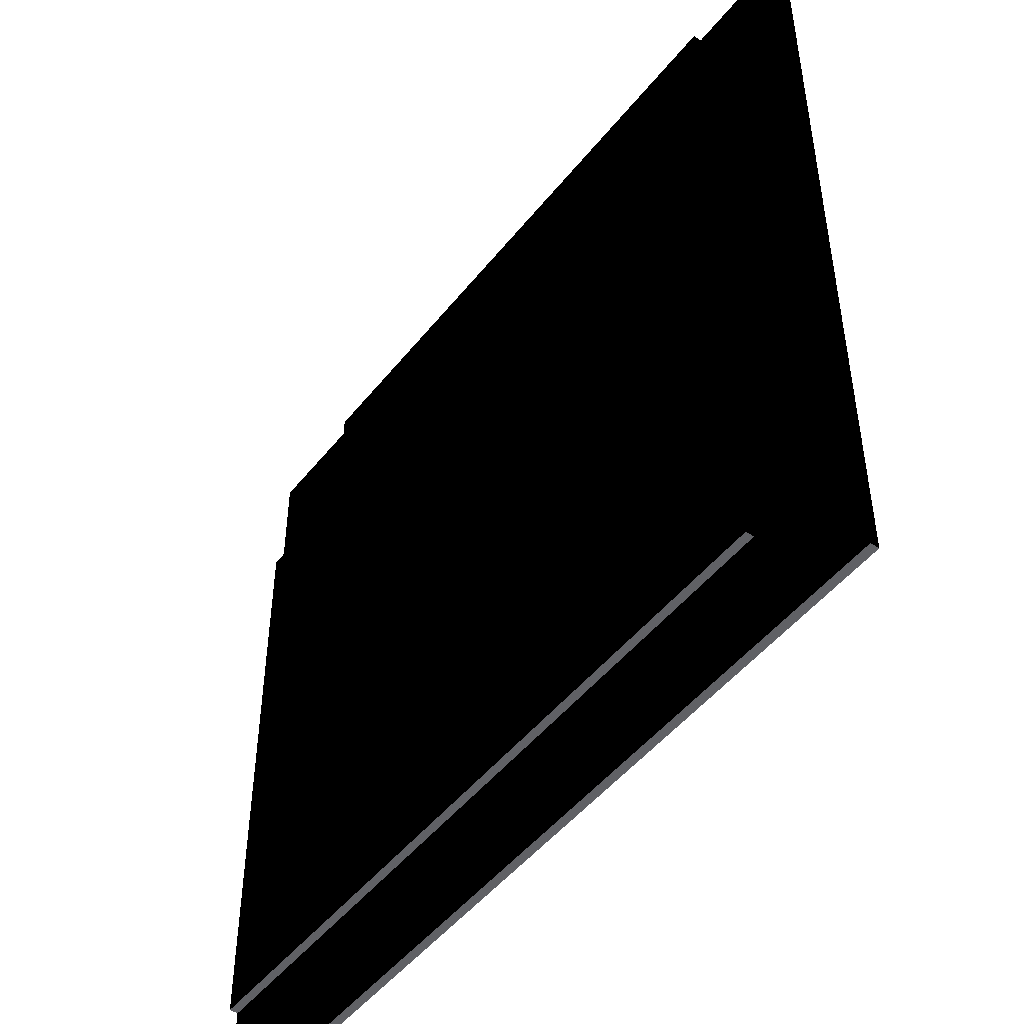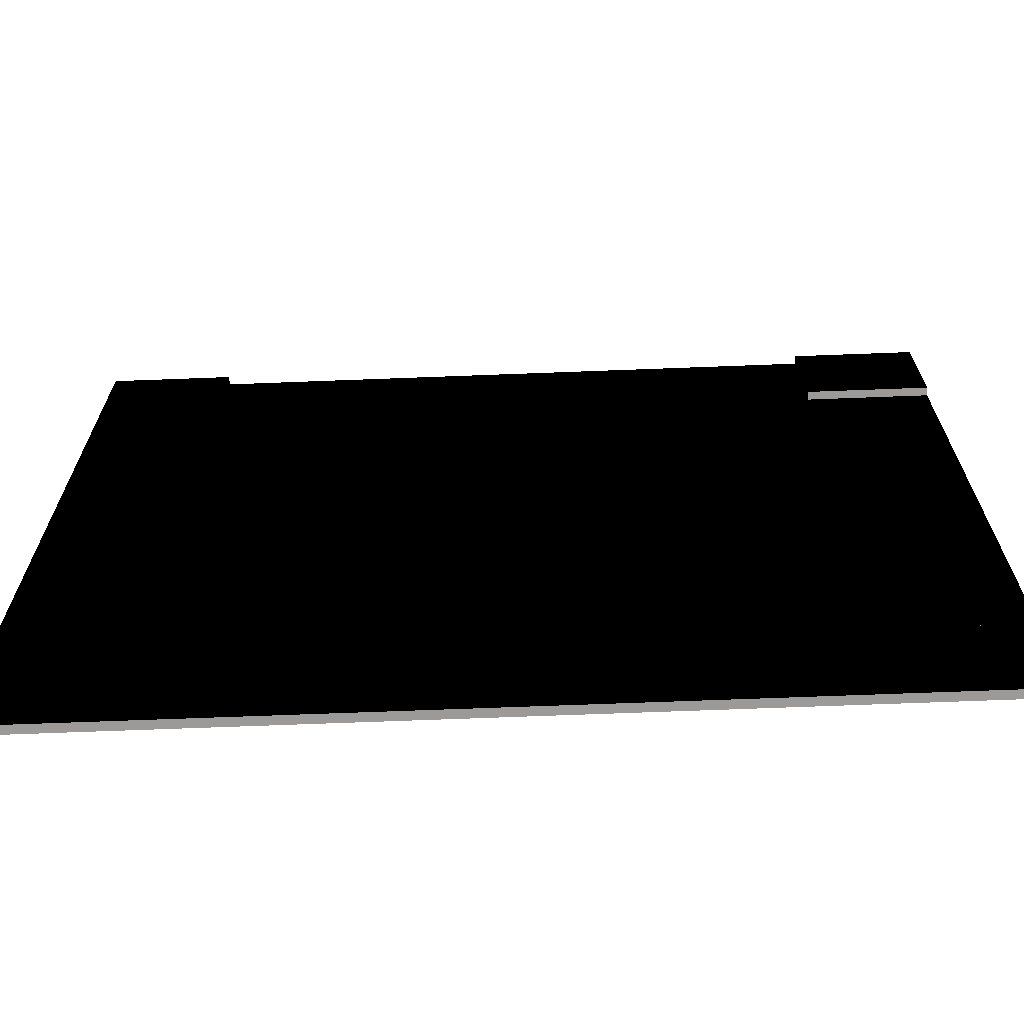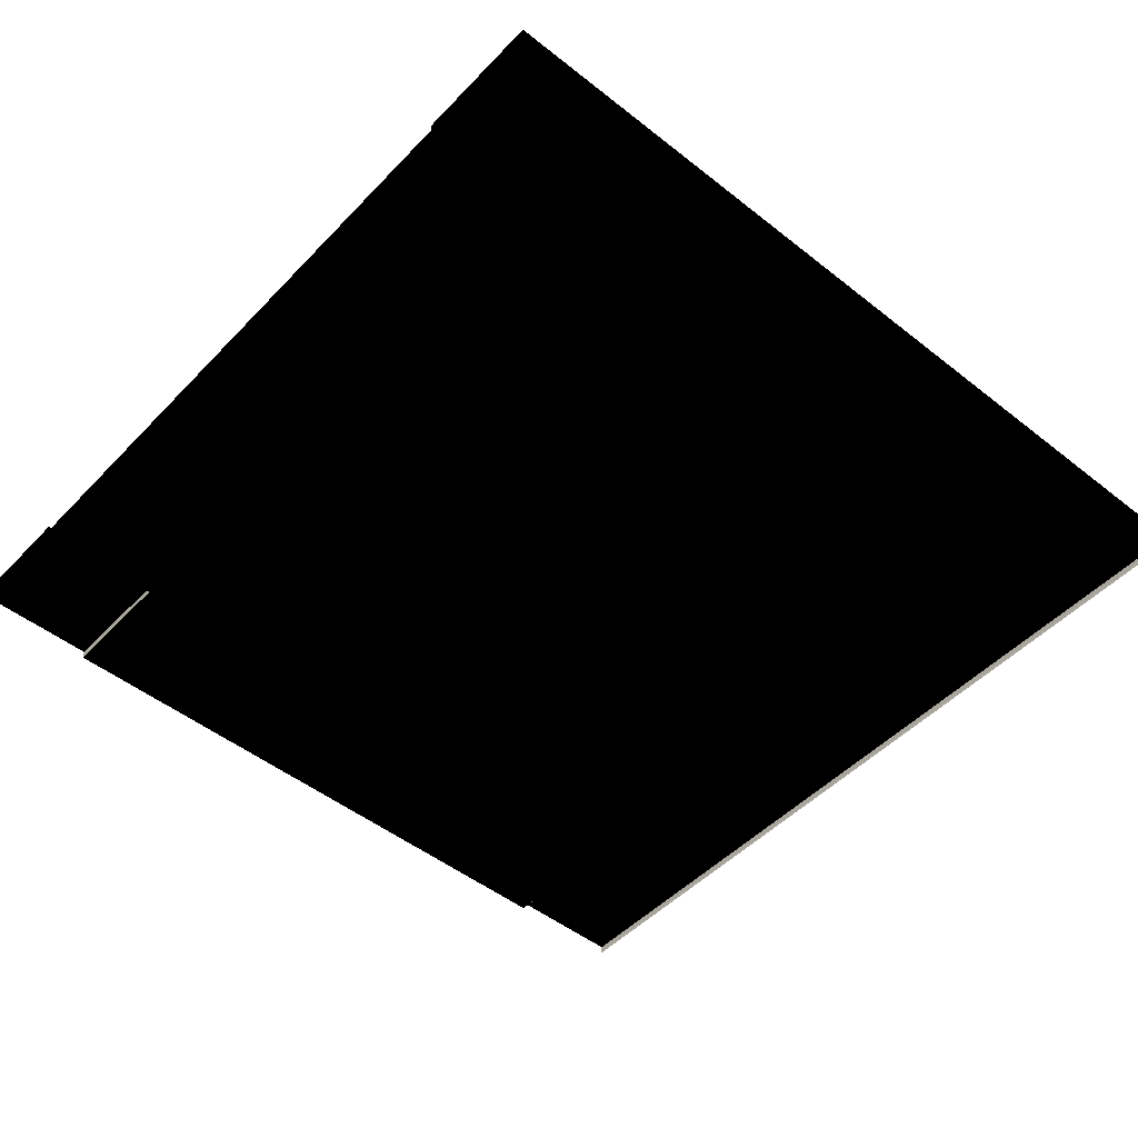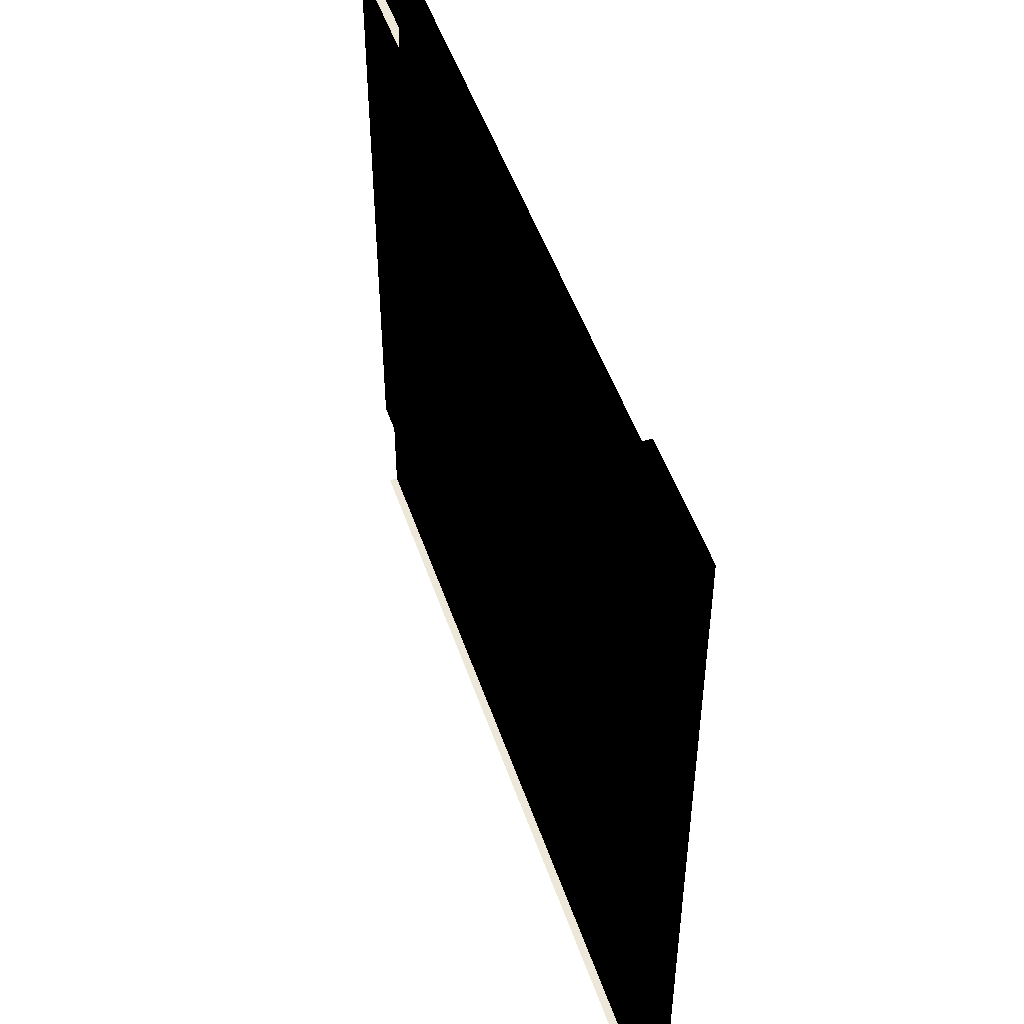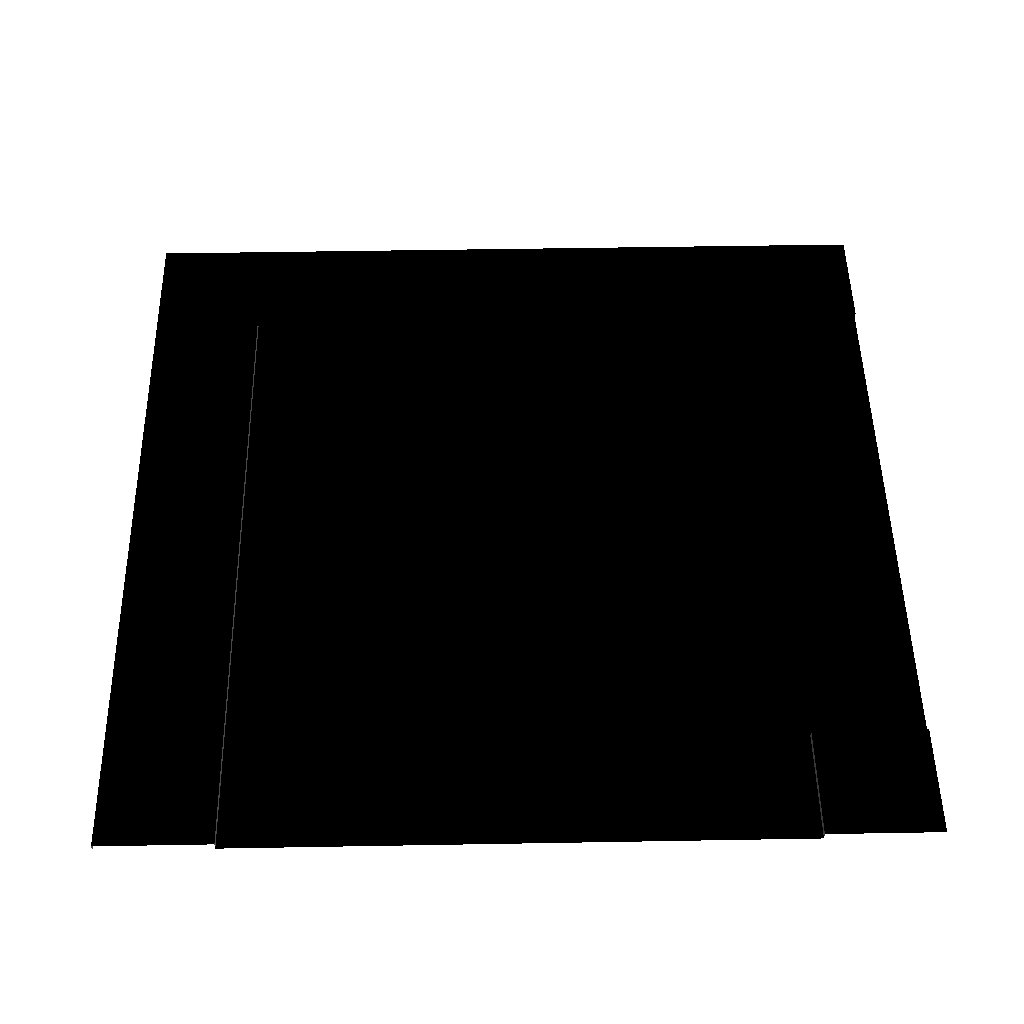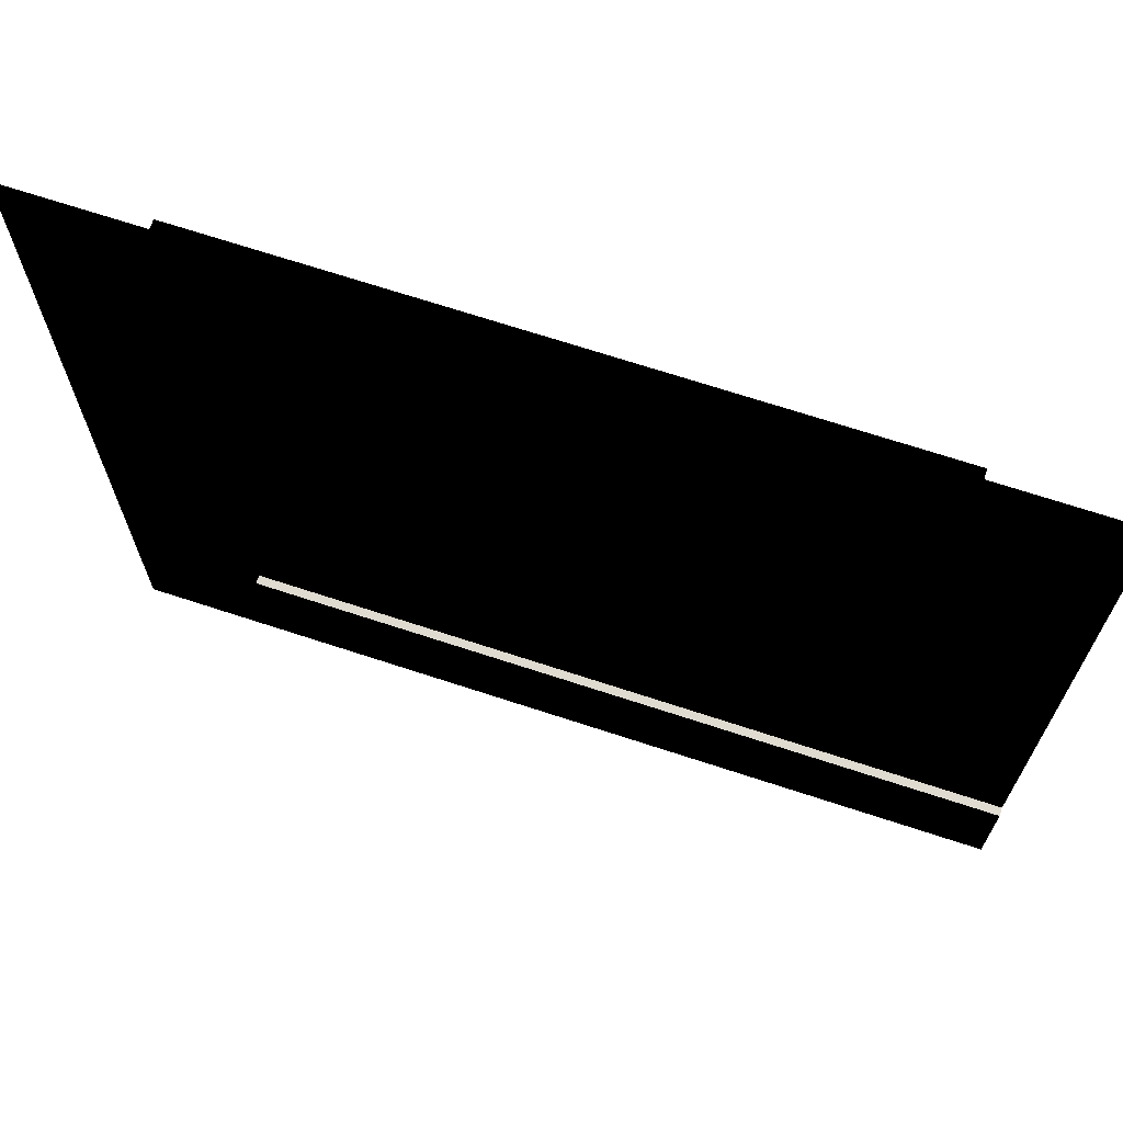
<metadata>
{"format":"obj","ext":"obj","renderer":"f3d","projection":"perspective","resolution":1024,"background":"white","views":[{"elev":-48.8,"azim":53.3,"up":"+Z"},{"elev":-69.1,"azim":-177.8,"up":"+Z"},{"elev":-48.8,"azim":48.7,"up":"+Y"},{"elev":50.2,"azim":71.4,"up":"+Z"},{"elev":50.4,"azim":-91.1,"up":"+Y"},{"elev":69.6,"azim":-161.8,"up":"+Z"}]}
</metadata>
<code>
g road_CornerLines_mesh1
v 17.13 -0.1947 -17.13
v 17.13 3.815e-06 -17.13
v 17.13 -0.1947 -13.42
v 17.13 3.815e-06 -13.42
v 20 3.815e-06 -17.13
v 20 3.815e-06 -13.42
v 17.13 3.815e-06 -17.13
v 17.13 3.815e-06 -13.42
v 16.83 -0.1947 -13.42
v 16.83 -0.1947 -16.83
v 17.13 -0.1947 -13.42
v 17.13 -0.1947 -17.13
v 17.13 -0.1947 -13.42
v 13.42 3.815e-06 -20
v 17.13 3.815e-06 -20
v 13.42 3.815e-06 -17.13
v 17.13 3.815e-06 -17.13
v 13.42 3.815e-06 -17.13
v 17.13 3.815e-06 -17.13
v 13.42 -0.1947 -17.13
v 17.13 -0.1947 -17.13
v 17.13 -0.1947 -17.13
v 16.83 -0.1947 -16.83
v 13.42 -0.1947 -17.13
v 13.42 -0.1947 -16.83
v 13.42 -0.1947 -17.13
v 20 3.815e-06 -20
v 20 -0.1947 -20
v 20 3.815e-06 -17.13
v 20 -0.1947 -13.42
v 20 3.815e-06 -13.42
v 20 -0.1947 -10
v 20 3.815e-06 -10
v 13.42 -0.1947 -20
v 20 -0.1947 -20
v 13.42 3.815e-06 -20
v 17.13 3.815e-06 -20
v 20 3.815e-06 -20
v 10 -0.1947 -20
v 10 3.815e-06 -20
v 7.5 -0.1947 -17.13
v 7.5 3.815e-06 -17.13
v 10 -0.1947 -17.13
v 10 3.815e-06 -17.13
v 7.5 3.815e-06 -20
v 10 3.815e-06 -20
v 7.5 3.815e-06 -17.13
v 10 3.815e-06 -17.13
v 10 -0.1947 -17.13
v 10 -0.1947 -16.83
v 7.5 -0.1947 -17.13
v 7.5 -0.1947 -16.83
v 5 3.815e-06 -20
v 7.5 3.815e-06 -20
v 5 3.815e-06 -17.13
v 7.5 3.815e-06 -17.13
v 5 -0.1947 -17.13
v 5 3.815e-06 -17.13
v 7.5 -0.1947 -17.13
v 7.5 3.815e-06 -17.13
v 7.5 -0.1947 -16.83
v 5 -0.1947 -16.83
v 7.5 -0.1947 -17.13
v 5 -0.1947 -17.13
v 7.5 3.815e-06 -20
v 7.5 -0.1947 -20
v 10 3.815e-06 -20
v 10 -0.1947 -20
v 5 3.815e-06 -20
v 5 -0.1947 -20
v 7.5 3.815e-06 -20
v 7.5 -0.1947 -20
v 2.5 -0.1947 -17.13
v 2.5 3.815e-06 -17.13
v 5 -0.1947 -17.13
v 5 3.815e-06 -17.13
v 2.5 3.815e-06 -20
v 5 3.815e-06 -20
v 2.5 3.815e-06 -17.13
v 5 3.815e-06 -17.13
v 5 -0.1947 -17.13
v 5 -0.1947 -16.83
v 2.5 -0.1947 -17.13
v 2.5 -0.1947 -16.83
v -3.815e-06 3.815e-06 -20
v 2.5 3.815e-06 -20
v -3.815e-06 3.815e-06 -17.13
v 2.5 3.815e-06 -17.13
v -3.815e-06 -0.1947 -17.13
v -3.815e-06 3.815e-06 -17.13
v 2.5 -0.1947 -17.13
v 2.5 3.815e-06 -17.13
v 2.5 -0.1947 -16.83
v -3.815e-06 -0.1947 -16.83
v 2.5 -0.1947 -17.13
v -3.815e-06 -0.1947 -17.13
v 2.5 -0.1947 -16.83
v 5 -0.1947 -16.83
v 3.518 -0.1947 -10.44
v 6.464 -0.1947 -10.44
v 7.5 -0.1947 -16.83
v 8.501 -0.1947 -10.44
v 10 -0.1947 -16.83
v 13.42 -0.1947 -16.83
v 10.44 -0.1947 -8.519
v 10 -0.1947 -8.519
v 16.83 -0.1947 -13.42
v 16.83 -0.1947 -16.83
v 16.83 -0.1947 -10
v 16.83 -0.1947 -7.5
v 10.44 -0.1947 -6.482
v 16.83 -0.1947 -5
v 10.44 -0.1947 -3.474
v 10 -0.1947 -3.474
v 16.83 -0.1947 -2.5
v 10.44 -0.1947 -1.438
v 16.83 -0.1947 3.815e-06
v 10 -0.1947 -1.438
v 9.555 -0.1947 -3.474
v 10 -0.1947 -6.482
v 9.555 -0.1947 -6.482
v 3.165 -0.1947 -3.165
v -3.815e-06 -0.1947 -3.165
v 9.555 -0.1947 -1.438
v 3.165 -0.1947 3.815e-06
v 1.482 -0.1947 -9.555
v 3.518 -0.1947 -9.555
v 6.464 -0.1947 -9.555
v 9.555 -0.1947 -8.519
v 8.501 -0.1947 -9.555
v 3.518 -0.1947 -10
v -3.815e-06 -0.1947 -16.83
v 6.464 -0.1947 -10
v 8.501 -0.1947 -10
v 1.482 -0.1947 -10
v 1.482 -0.1947 -10.44
v 2.5 3.815e-06 -20
v 2.5 -0.1947 -20
v 5 3.815e-06 -20
v 5 -0.1947 -20
v -3.815e-06 3.815e-06 -20
v -3.815e-06 -0.1947 -20
v 2.5 3.815e-06 -20
v 2.5 -0.1947 -20
v -3.815e-06 3.815e-06 3.815e-06
v -3.815e-06 3.815e-06 -2.869
v 2.869 3.815e-06 -2.869
v 2.869 -0.1947 -2.869
v 2.869 3.815e-06 -2.869
v -3.815e-06 -0.1947 -2.869
v 2.869 3.815e-06 -2.869
v -3.815e-06 3.815e-06 -2.869
v -3.815e-06 -0.1947 -2.869
v -3.815e-06 -0.1947 -2.869
v -3.815e-06 -0.1947 -3.165
v 2.869 -0.1947 -2.869
v 3.165 -0.1947 -3.165
v -3.815e-06 3.815e-06 3.815e-06
v 2.869 3.815e-06 -2.869
v 2.869 3.815e-06 3.815e-06
v 2.869 -0.1947 -2.869
v 2.869 -0.1947 3.815e-06
v 2.869 3.815e-06 -2.869
v 2.869 -0.1947 3.815e-06
v 2.869 3.815e-06 3.815e-06
v 2.869 3.815e-06 -2.869
v 3.165 -0.1947 -3.165
v 3.165 -0.1947 3.815e-06
v 2.869 -0.1947 -2.869
v 2.869 -0.1947 3.815e-06
v 17.13 -0.1947 -2.5
v 17.13 3.815e-06 -2.5
v 17.13 -0.1947 3.815e-06
v 17.13 3.815e-06 3.815e-06
v 20 3.815e-06 -2.5
v 20 3.815e-06 3.815e-06
v 17.13 3.815e-06 -2.5
v 17.13 3.815e-06 3.815e-06
v 17.13 -0.1947 3.815e-06
v 16.83 -0.1947 3.815e-06
v 17.13 -0.1947 -2.5
v 16.83 -0.1947 -2.5
v 20 3.815e-06 -5
v 20 3.815e-06 -2.5
v 17.13 3.815e-06 -5
v 17.13 3.815e-06 -2.5
v 17.13 -0.1947 -5
v 17.13 3.815e-06 -5
v 17.13 -0.1947 -2.5
v 17.13 3.815e-06 -2.5
v 16.83 -0.1947 -2.5
v 16.83 -0.1947 -5
v 17.13 -0.1947 -2.5
v 17.13 -0.1947 -5
v 20 3.815e-06 -2.5
v 20 -0.1947 -2.5
v 20 3.815e-06 3.815e-06
v 20 -0.1947 3.815e-06
v 20 3.815e-06 -5
v 20 -0.1947 -5
v 20 3.815e-06 -2.5
v 20 -0.1947 -2.5
v 17.13 -0.1947 -7.5
v 17.13 3.815e-06 -7.5
v 17.13 -0.1947 -5
v 17.13 3.815e-06 -5
v 20 3.815e-06 -7.5
v 20 3.815e-06 -5
v 17.13 3.815e-06 -7.5
v 17.13 3.815e-06 -5
v 17.13 -0.1947 -5
v 16.83 -0.1947 -5
v 17.13 -0.1947 -7.5
v 16.83 -0.1947 -7.5
v 20 3.815e-06 -10
v 20 3.815e-06 -7.5
v 17.13 3.815e-06 -10
v 17.13 3.815e-06 -7.5
v 17.13 -0.1947 -10
v 17.13 3.815e-06 -10
v 17.13 -0.1947 -7.5
v 17.13 3.815e-06 -7.5
v 16.83 -0.1947 -7.5
v 16.83 -0.1947 -10
v 17.13 -0.1947 -7.5
v 17.13 -0.1947 -10
v 20 3.815e-06 -7.5
v 20 -0.1947 -7.5
v 20 3.815e-06 -5
v 20 -0.1947 -5
v 20 3.815e-06 -10
v 20 -0.1947 -10
v 20 3.815e-06 -7.5
v 20 -0.1947 -7.5
v 17.13 -0.1947 -10
v 16.83 -0.1947 -10
v 17.13 -0.1947 -13.42
v 16.83 -0.1947 -13.42
v 17.13 3.815e-06 -13.42
v 17.13 3.815e-06 -10
v 17.13 -0.1947 -13.42
v 17.13 -0.1947 -10
v 17.13 -0.1947 -13.42
v 20 3.815e-06 -13.42
v 20 3.815e-06 -10
v 17.13 3.815e-06 -13.42
v 17.13 3.815e-06 -10
v 10 3.815e-06 -20
v 13.42 3.815e-06 -20
v 10 3.815e-06 -17.13
v 13.42 3.815e-06 -17.13
v 10 -0.1947 -17.13
v 10 3.815e-06 -17.13
v 13.42 -0.1947 -17.13
v 13.42 3.815e-06 -17.13
v 13.42 -0.1947 -17.13
v 13.42 -0.1947 -16.83
v 10 -0.1947 -16.83
v 13.42 -0.1947 -17.13
v 10 -0.1947 -17.13
v 17.13 3.815e-06 -20
v 20 3.815e-06 -20
v 17.13 3.815e-06 -17.13
v 20 3.815e-06 -17.13
v 3.518 -0.1947 -10
v 3.518 -0.1947 -9.555
v 1.482 -0.1947 -10
v 1.482 -0.1947 -9.555
v 1.482 -0.1947 -10
v 1.482 -0.1947 -10.44
v 3.518 -0.1947 -10
v 3.518 -0.1947 -10.44
v 8.501 -0.1947 -10
v 8.501 -0.1947 -9.555
v 6.464 -0.1947 -10
v 6.464 -0.1947 -9.555
v 6.464 -0.1947 -10
v 6.464 -0.1947 -10.44
v 8.501 -0.1947 -10
v 8.501 -0.1947 -10.44
v 10 -0.1947 -8.519
v 10.44 -0.1947 -8.519
v 10 -0.1947 -6.482
v 10.44 -0.1947 -6.482
v 10 -0.1947 -6.482
v 9.555 -0.1947 -6.482
v 10 -0.1947 -8.519
v 9.555 -0.1947 -8.519
v 10 -0.1947 -3.474
v 10.44 -0.1947 -3.474
v 10 -0.1947 -1.438
v 10.44 -0.1947 -1.438
v 10 -0.1947 -1.438
v 9.555 -0.1947 -1.438
v 10 -0.1947 -3.474
v 9.555 -0.1947 -3.474
f 3 2 1
f 3 4 2
f 7 6 5
f 7 8 6
f 11 10 9
f 13 12 10
f 16 15 14
f 16 17 15
f 20 19 18
f 20 21 19
f 24 23 22
f 26 25 23
f 29 28 27
f 29 30 28
f 31 30 29
f 31 32 30
f 31 33 32
f 36 35 34
f 37 35 36
f 38 35 37
f 36 34 39
f 36 39 40
f 43 42 41
f 43 44 42
f 47 46 45
f 47 48 46
f 51 50 49
f 51 52 50
f 55 54 53
f 55 56 54
f 59 58 57
f 59 60 58
f 63 62 61
f 63 64 62
f 67 66 65
f 67 68 66
f 71 70 69
f 71 72 70
f 75 74 73
f 75 76 74
f 79 78 77
f 79 80 78
f 83 82 81
f 83 84 82
f 87 86 85
f 87 88 86
f 91 90 89
f 91 92 90
f 95 94 93
f 95 96 94
f 99 98 97
f 100 98 99
f 100 101 98
f 102 101 100
f 102 103 101
f 103 102 104
f 104 102 105
f 102 106 105
f 104 105 107
f 104 107 108
f 107 105 109
f 109 105 110
f 110 105 111
f 110 111 112
f 112 111 113
f 111 114 113
f 112 113 115
f 115 113 116
f 115 116 117
f 116 118 117
f 111 119 114
f 111 120 119
f 120 121 119
f 121 122 119
f 121 123 122
f 124 119 122
f 118 124 117
f 124 122 125
f 117 124 125
f 121 126 123
f 121 127 126
f 121 128 127
f 129 128 121
f 130 128 129
f 128 131 127
f 126 132 123
f 128 99 131
f 128 133 99
f 133 100 99
f 134 130 129
f 102 134 129
f 135 132 126
f 135 136 132
f 136 97 132
f 136 99 97
f 102 129 106
f 139 138 137
f 139 140 138
f 143 142 141
f 143 144 142
f 147 146 145
f 150 149 148
f 153 152 151
f 156 155 154
f 156 157 155
f 160 159 158
f 163 162 161
f 166 165 164
f 169 168 167
f 169 170 168
f 173 172 171
f 173 174 172
f 177 176 175
f 177 178 176
f 181 180 179
f 181 182 180
f 185 184 183
f 185 186 184
f 189 188 187
f 189 190 188
f 193 192 191
f 193 194 192
f 197 196 195
f 197 198 196
f 201 200 199
f 201 202 200
f 205 204 203
f 205 206 204
f 209 208 207
f 209 210 208
f 213 212 211
f 213 214 212
f 217 216 215
f 217 218 216
f 221 220 219
f 221 222 220
f 225 224 223
f 225 226 224
f 229 228 227
f 229 230 228
f 233 232 231
f 233 234 232
f 237 236 235
f 237 238 236
f 241 240 239
f 243 242 240
f 246 245 244
f 246 247 245
f 250 249 248
f 250 251 249
f 254 253 252
f 256 255 253
f 259 258 257
f 259 260 258
f 263 262 261
f 263 264 262
f 267 266 265
f 267 268 266
f 271 270 269
f 271 272 270
f 275 274 273
f 275 276 274
f 279 278 277
f 279 280 278
f 283 282 281
f 283 284 282
f 287 286 285
f 287 288 286
f 291 290 289
f 291 292 290
f 295 294 293
f 295 296 294

</code>
